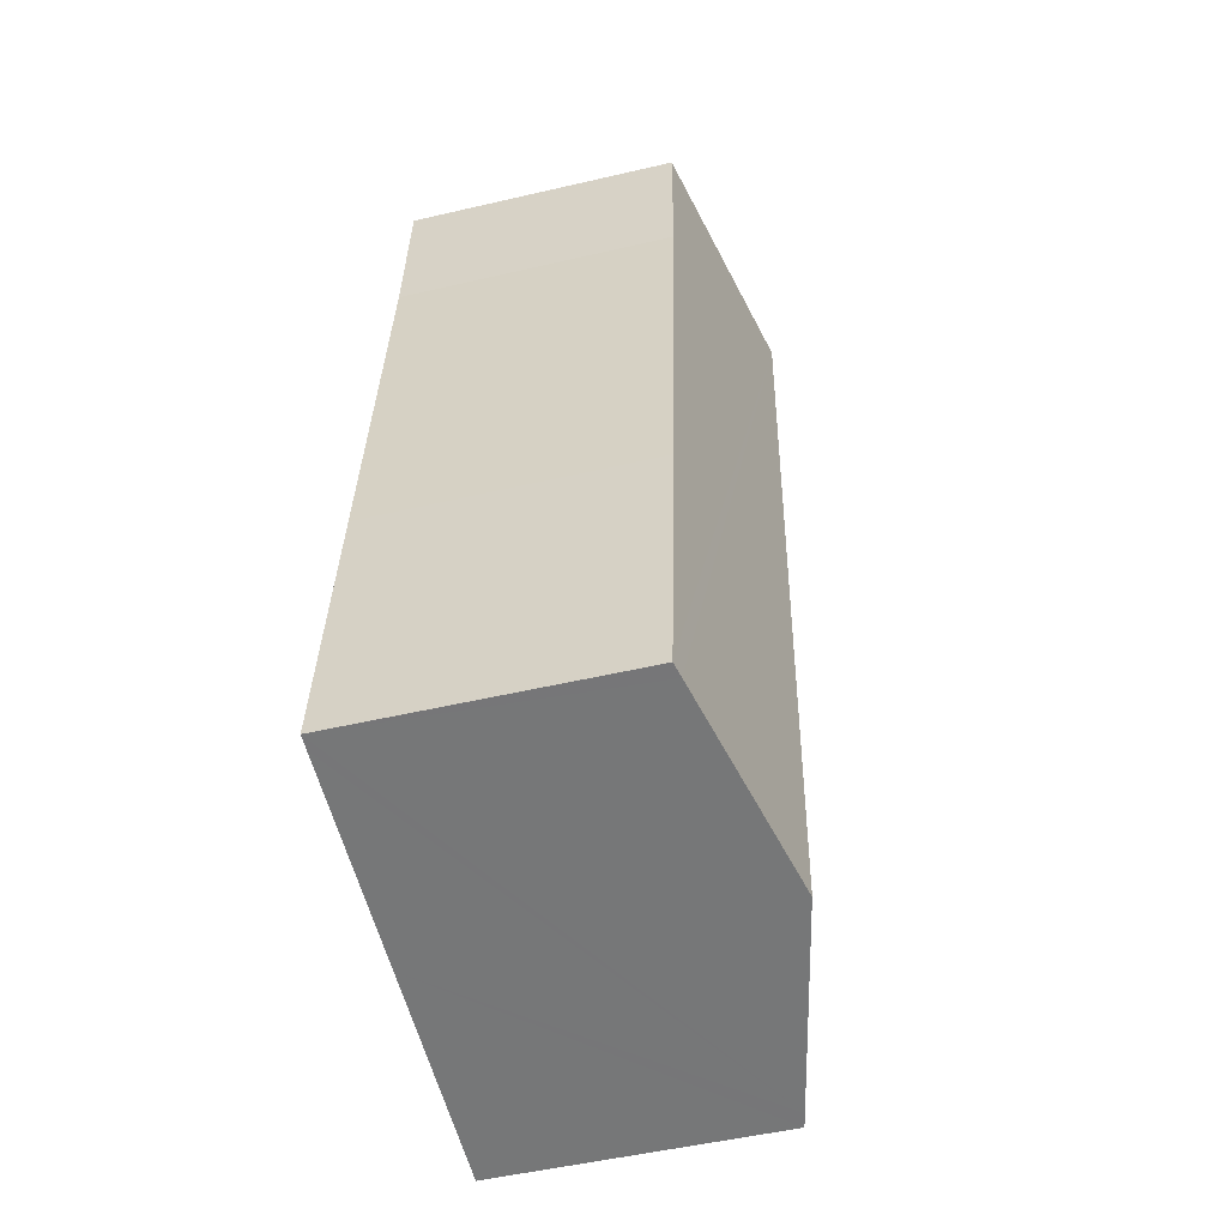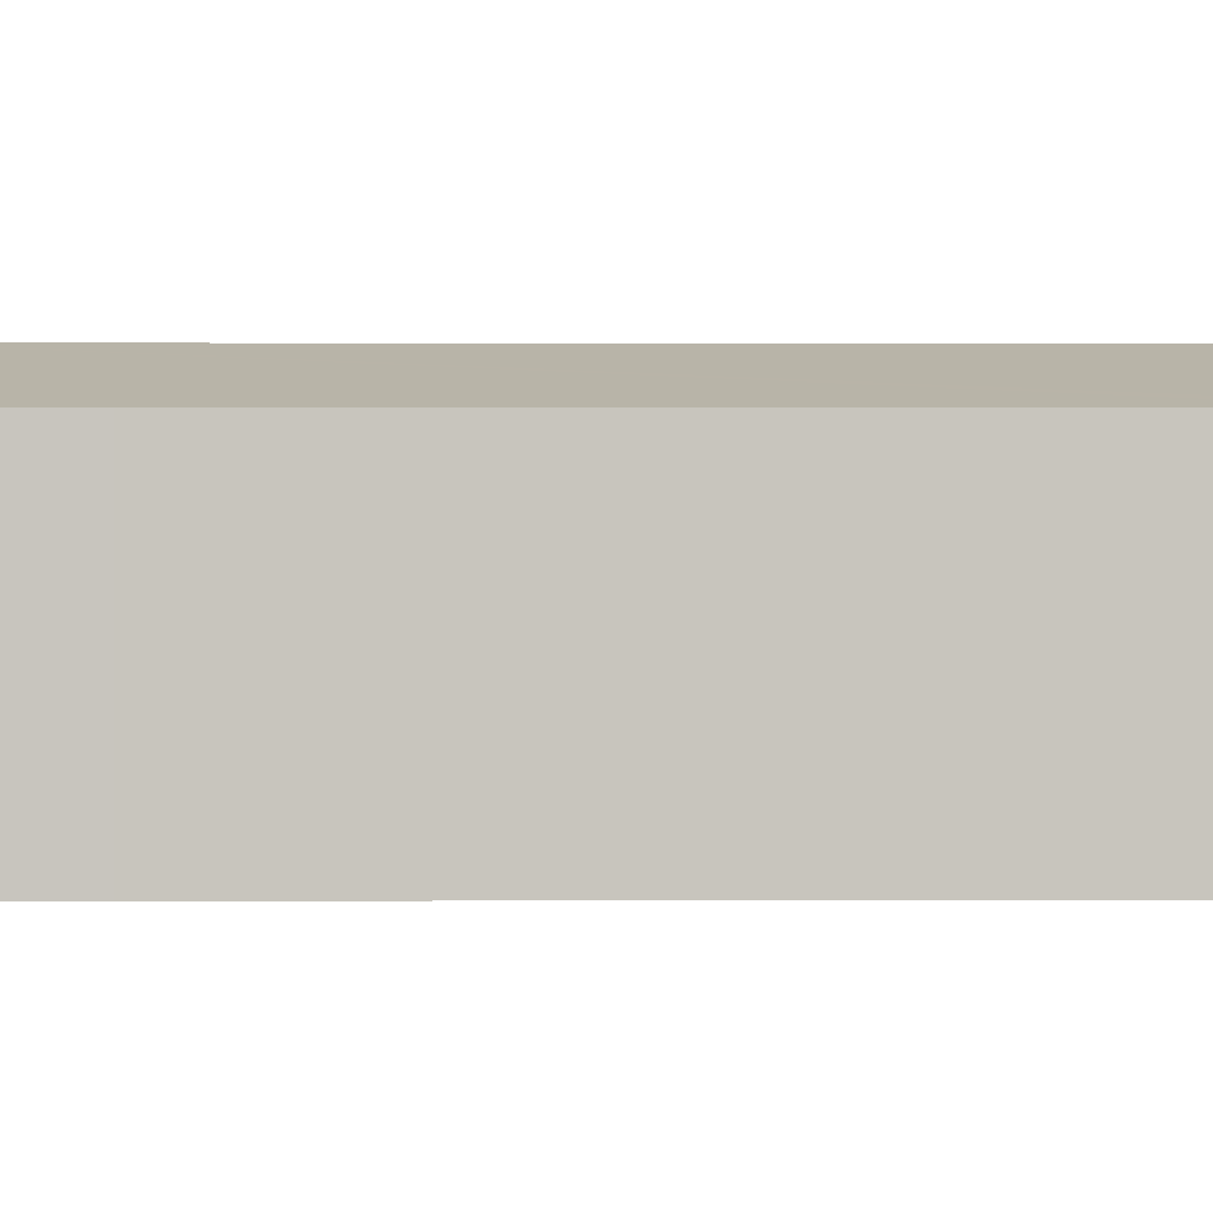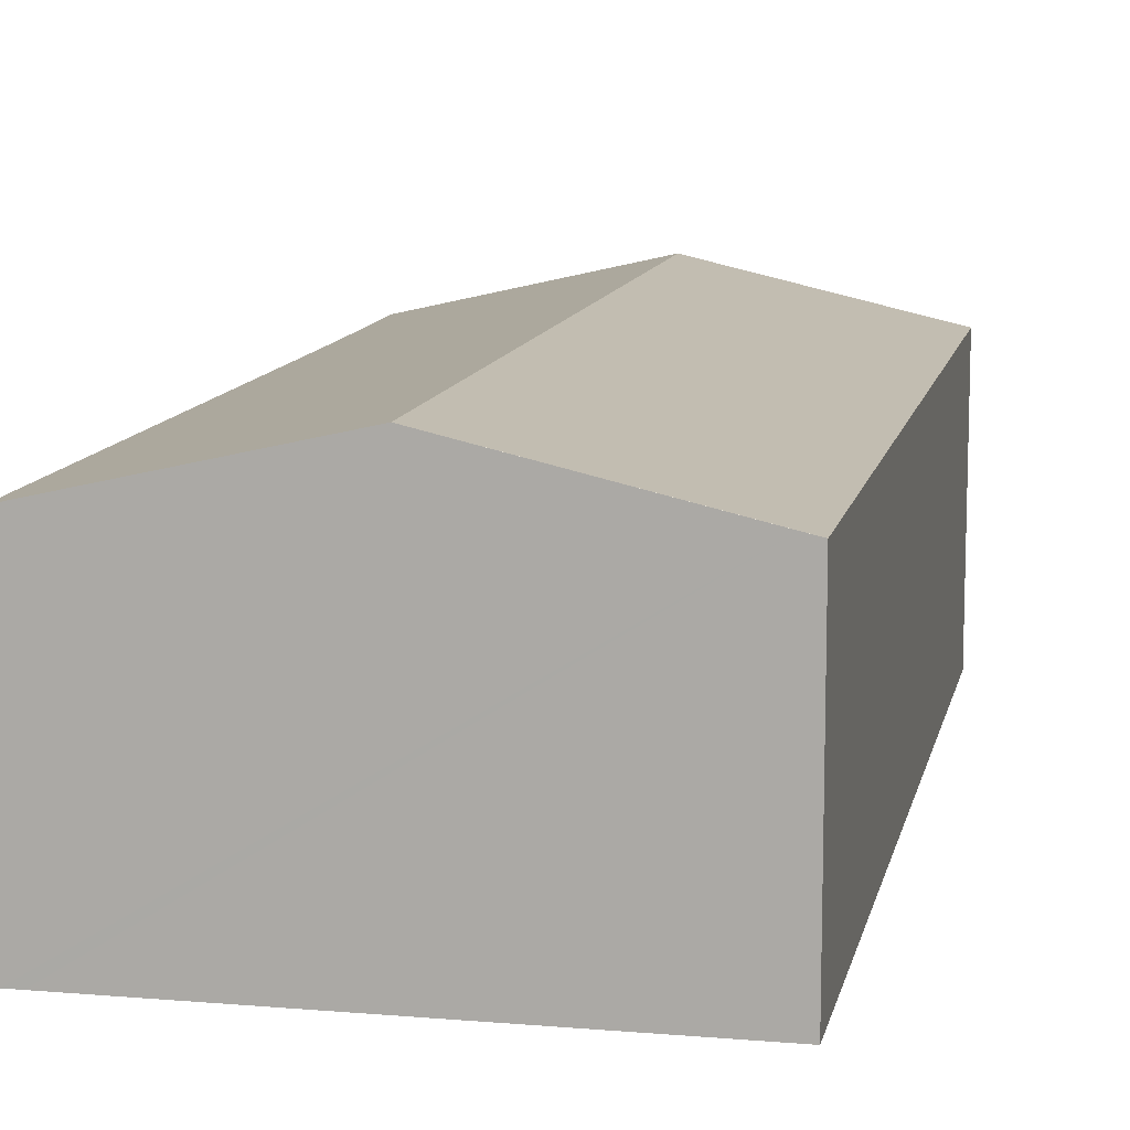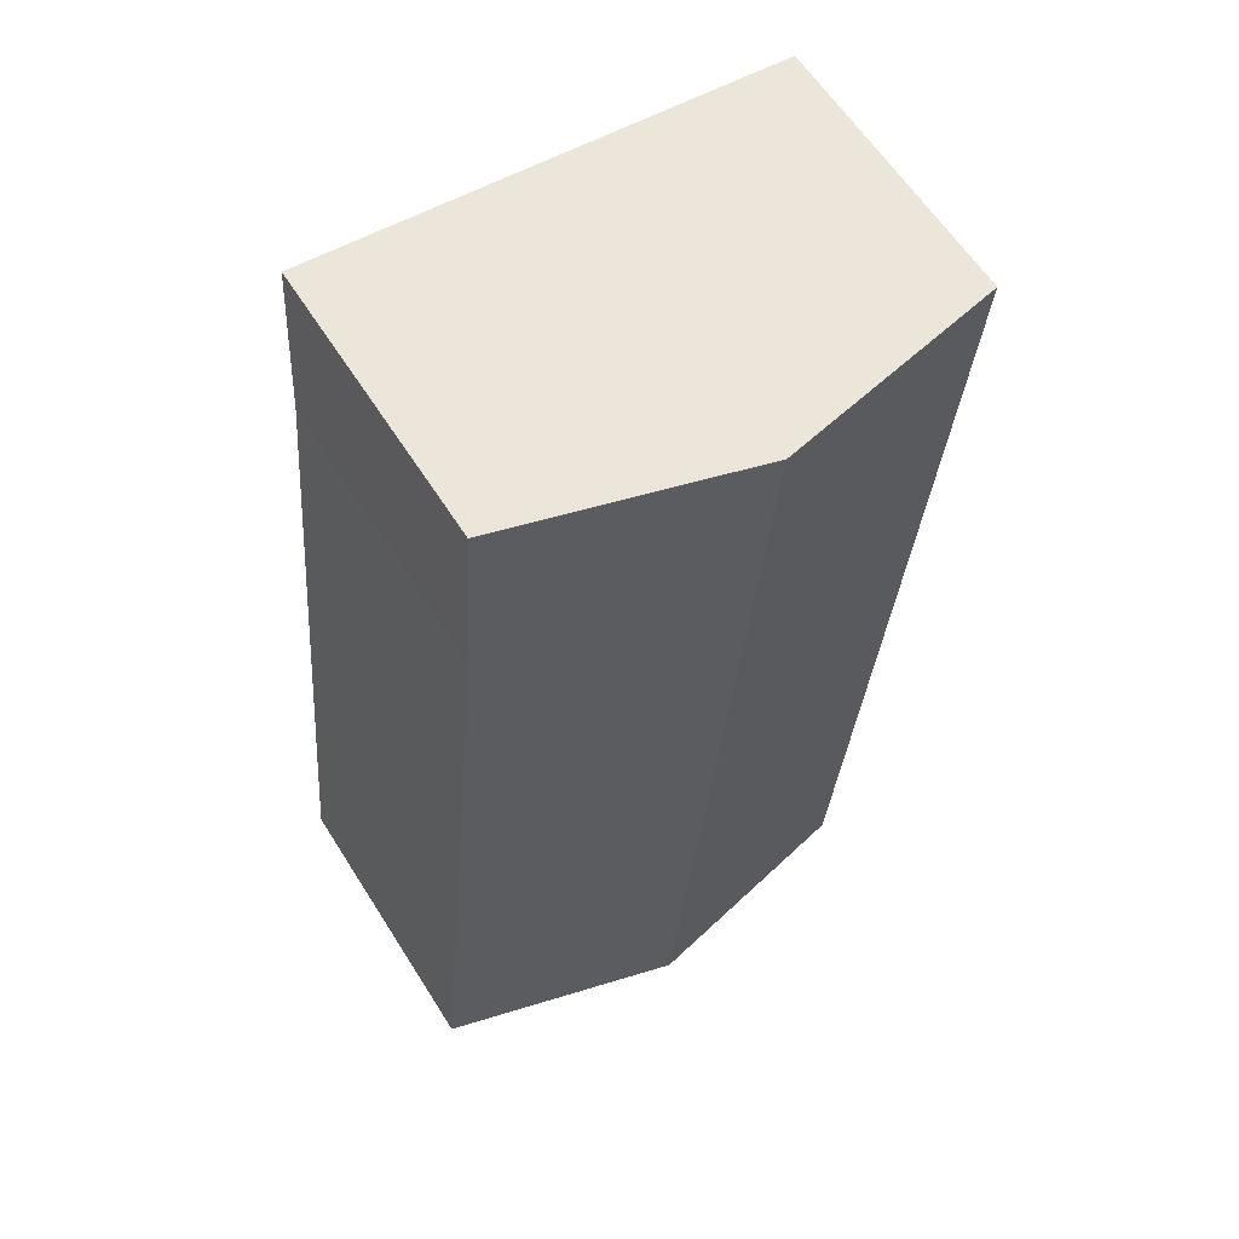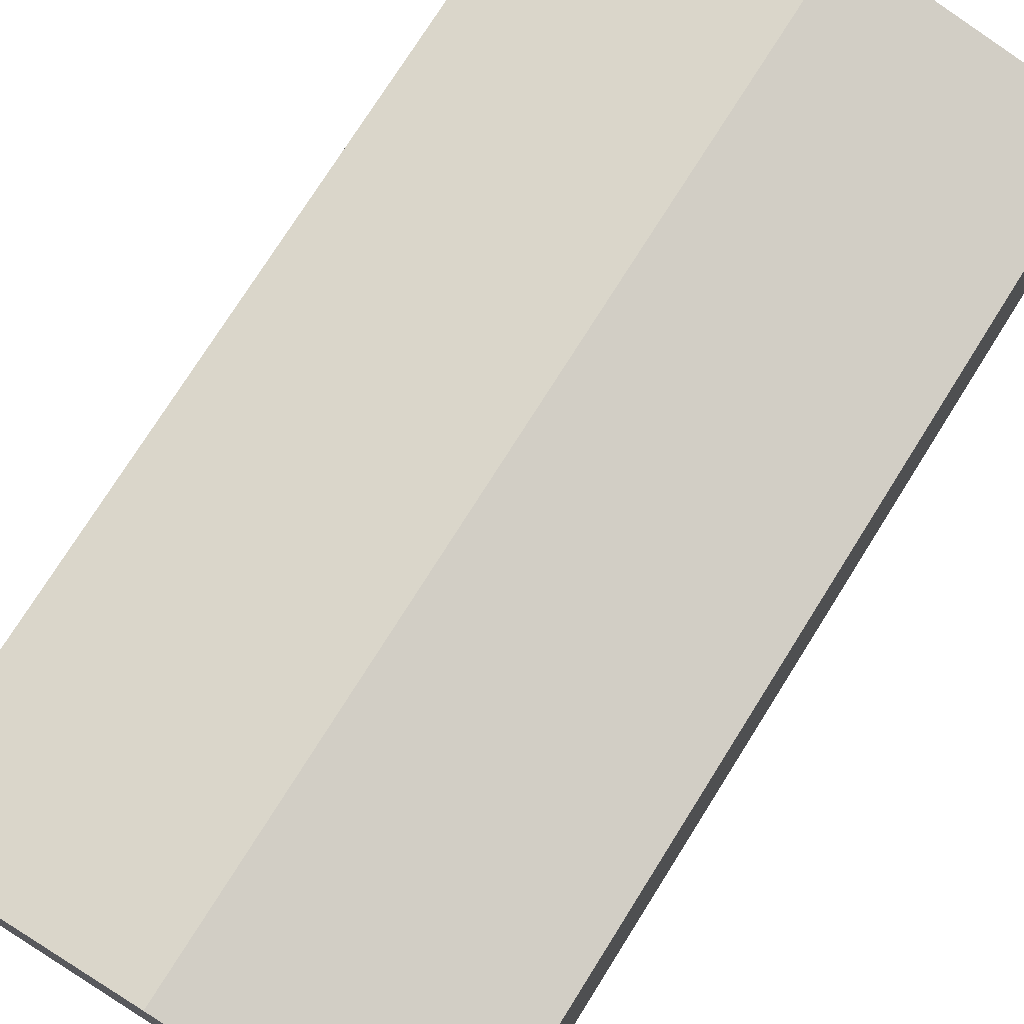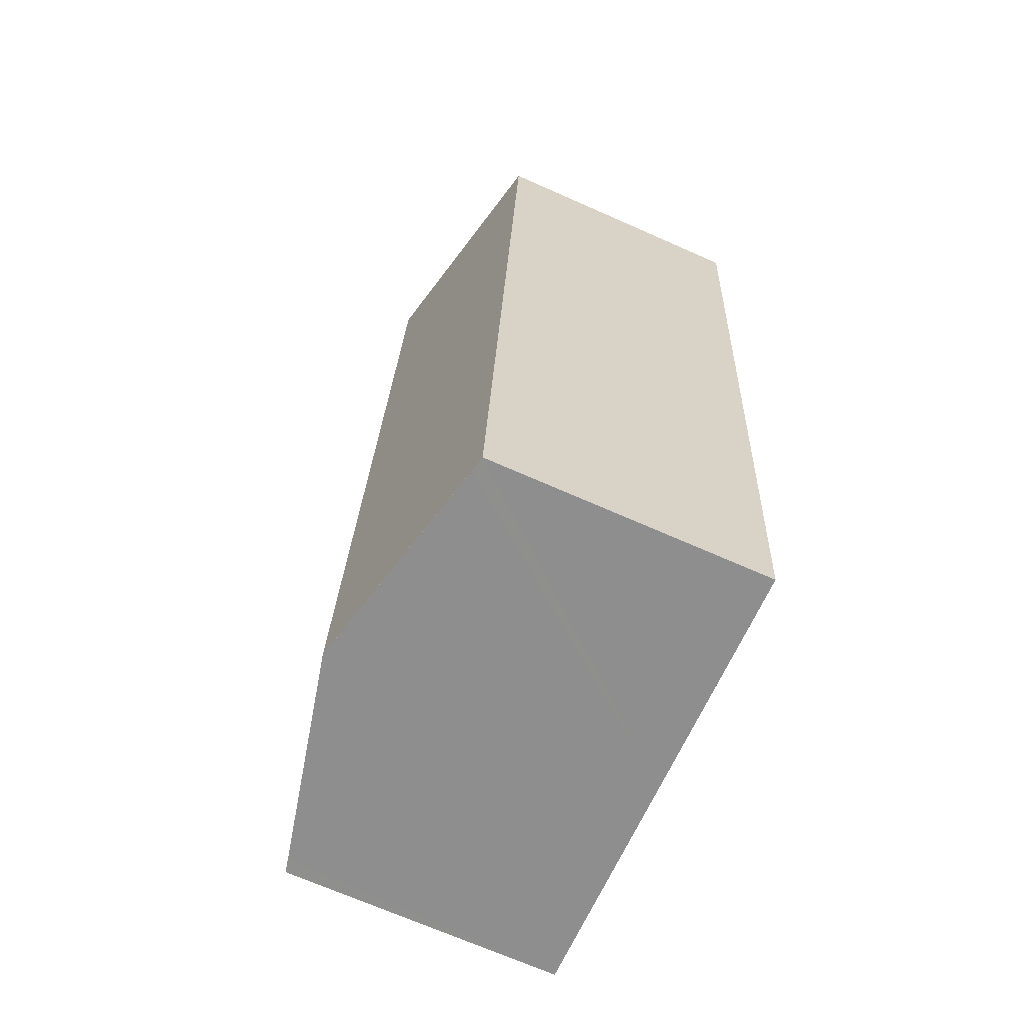
<metadata>
{"format":"obj","ext":"obj","renderer":"f3d","projection":"perspective","resolution":1024,"background":"white","views":[{"elev":-52.0,"azim":104.1,"up":"+Z"},{"elev":0.0,"azim":84.2,"up":"+Y"},{"elev":11.2,"azim":-173.6,"up":"+Y"},{"elev":60.9,"azim":147.8,"up":"+Z"},{"elev":75.0,"azim":-153.1,"up":"+Y"},{"elev":-70.2,"azim":-113.8,"up":"+Z"}]}
</metadata>
<code>
v  4.842 6.858 0.413
v  0.426 5.74 -4.69
v  0 5.74 3.515e-16
v  6.548 6.858 -18.36
v  1.71 5.74 -18.81
v  2.029 5.813 -18.78
v  9.967 5.75 -2.796
v  9.734 5.728 0.83
v  10.78 5.75 -11.69
v  11.34 5.75 -17.91
v  11.04 5.821 -17.94
v  0 0 0
v  4.842 -2.529e-17 0.413
v  9.734 -5.082e-17 0.83
v  9.967 1.712e-16 -2.796
v  10.78 7.157e-16 -11.69
v  11.34 1.097e-15 -17.91
v  11.04 1.098e-15 -17.94
v  6.548 1.124e-15 -18.36
v  1.71 1.152e-15 -18.81
v  2.029 1.15e-15 -18.78
v  0.426 2.872e-16 -4.69
g defaultobject
f 1 2 3
f 2 1 4
f 2 4 5
f 5 4 6
f 7 1 8
f 1 7 9
f 1 9 10
f 1 10 11
f 1 11 4
f 12 1 3
f 1 12 8
f 8 12 13
f 8 13 14
f 8 15 7
f 15 8 14
f 15 9 7
f 9 15 16
f 9 16 10
f 10 16 17
f 17 11 10
f 11 17 4
f 4 17 6
f 6 17 18
f 6 18 19
f 6 19 5
f 5 19 20
f 20 19 21
f 2 12 3
f 12 2 22
f 22 2 5
f 22 5 20
f 16 18 17
f 18 16 19
f 19 16 21
f 21 16 15
f 21 15 20
f 20 15 22
f 22 15 14
f 22 14 13
f 22 13 12

</code>
